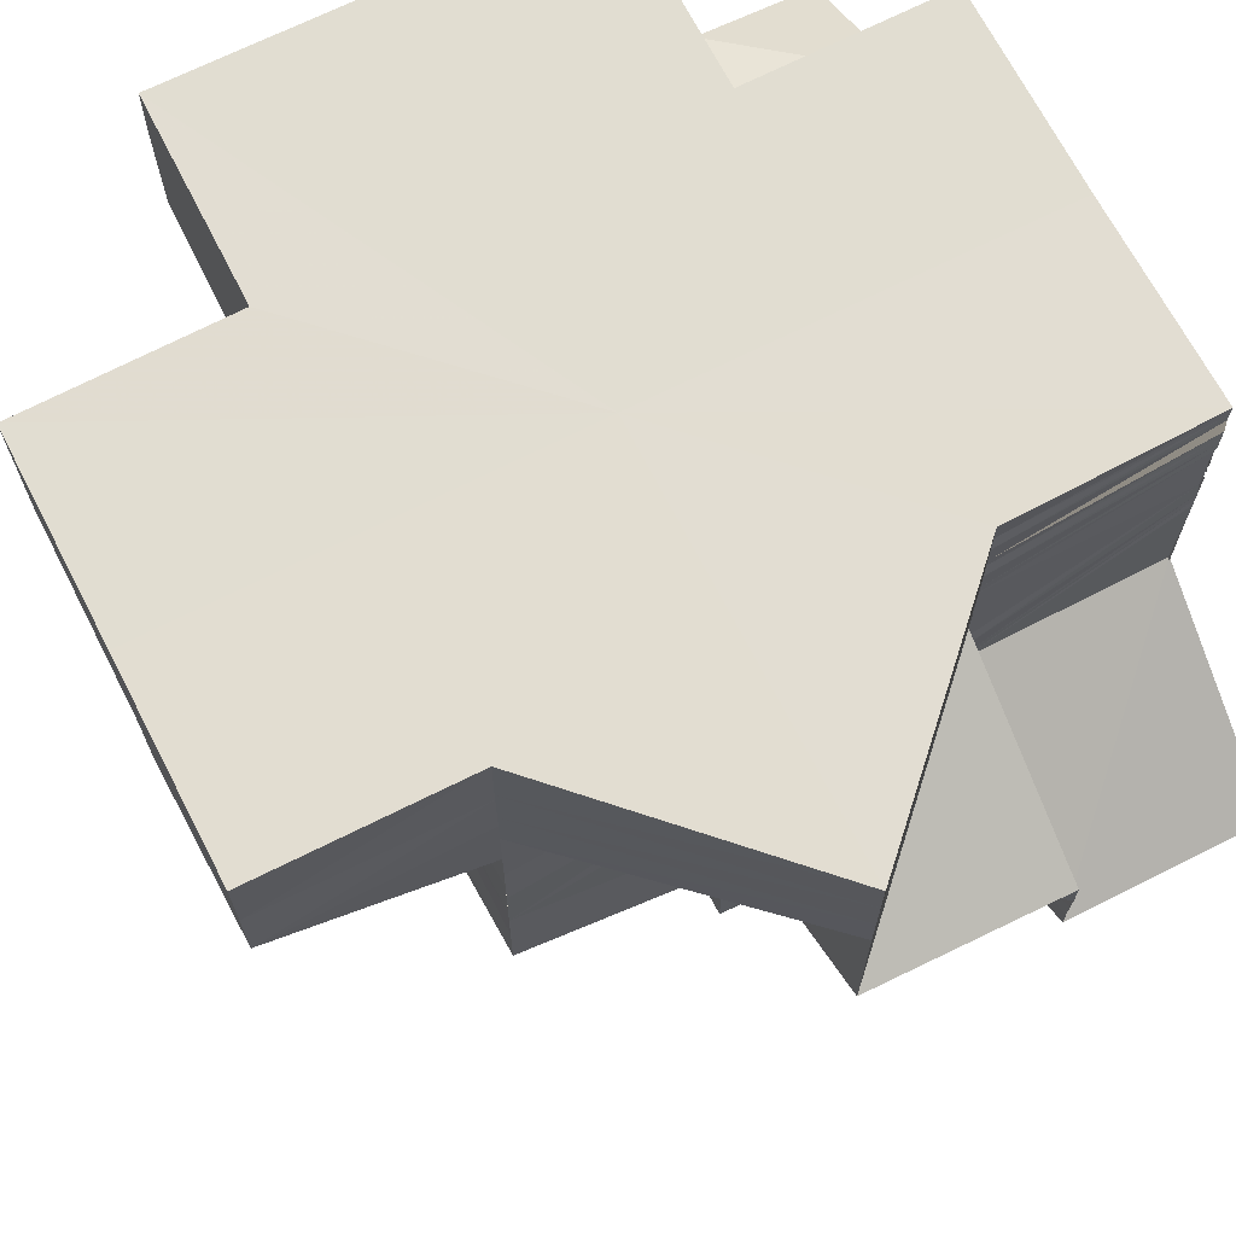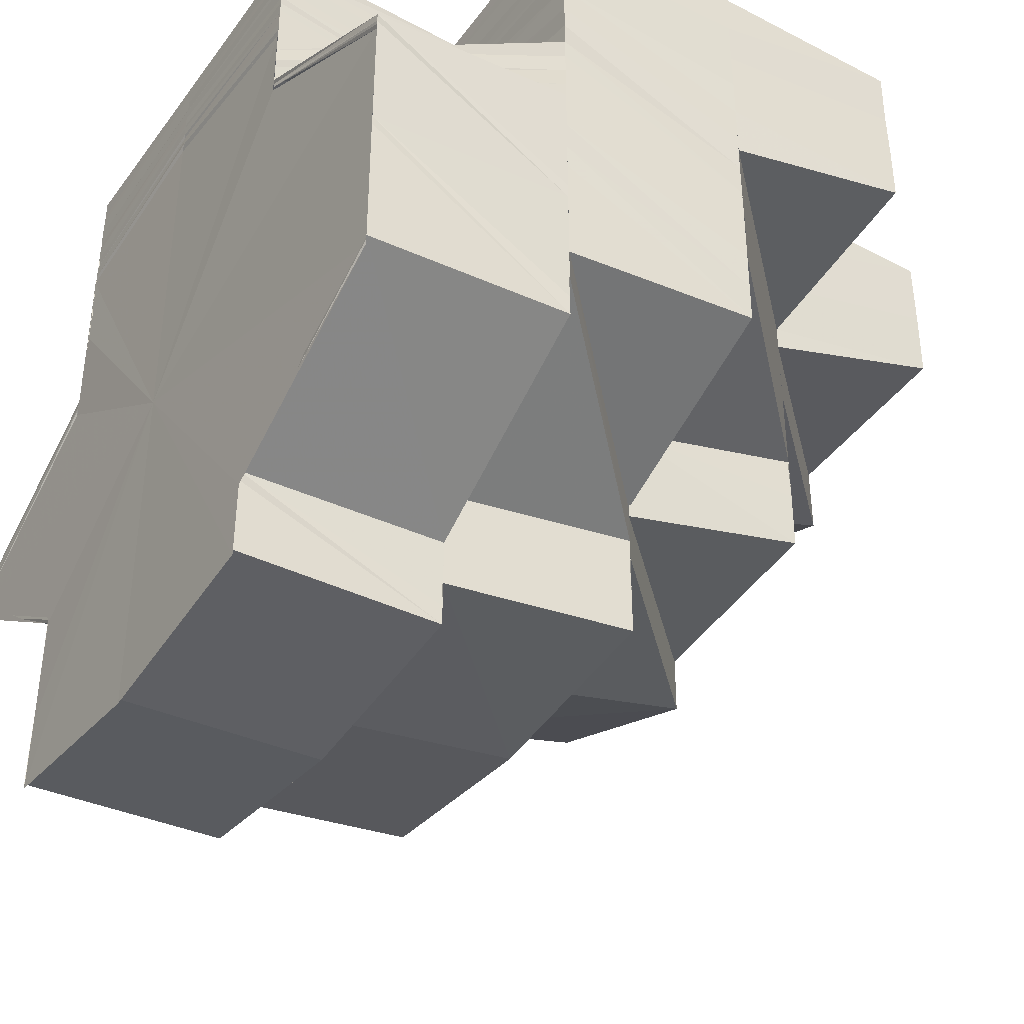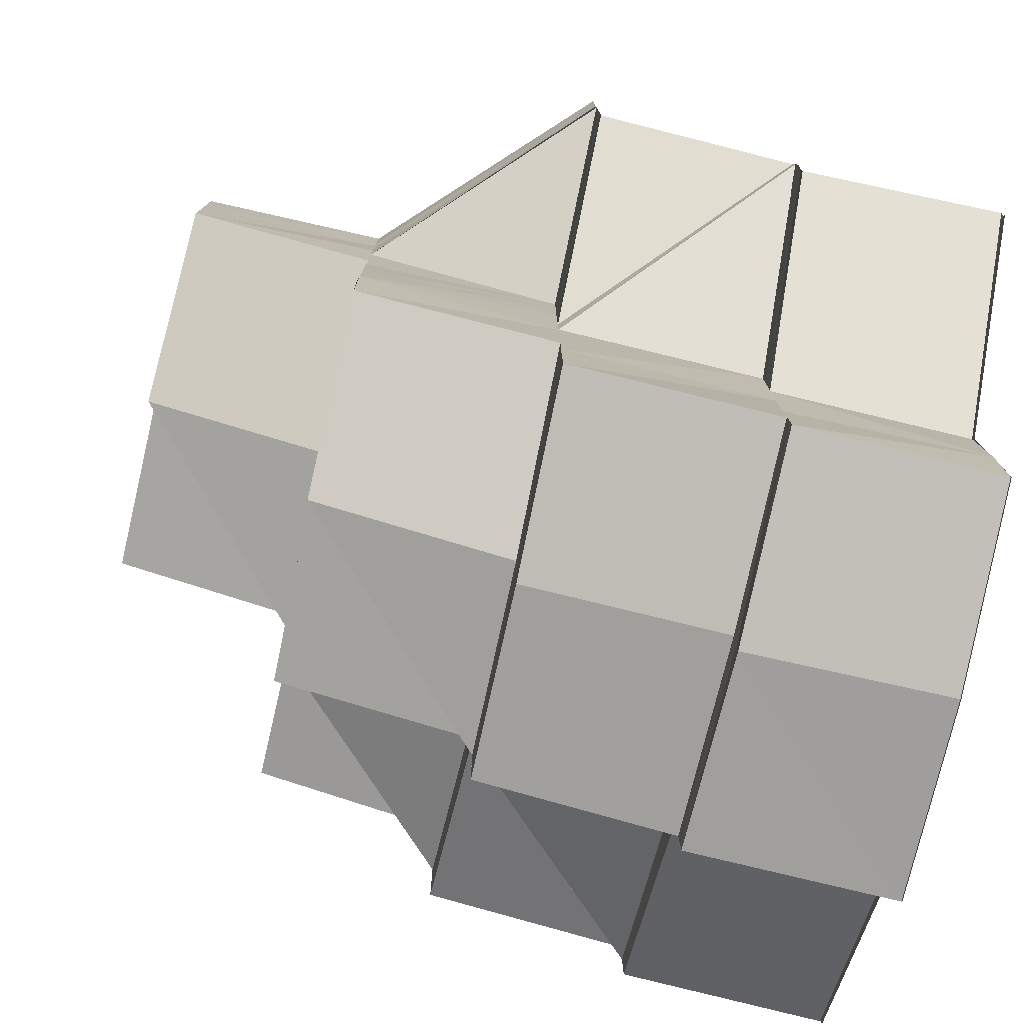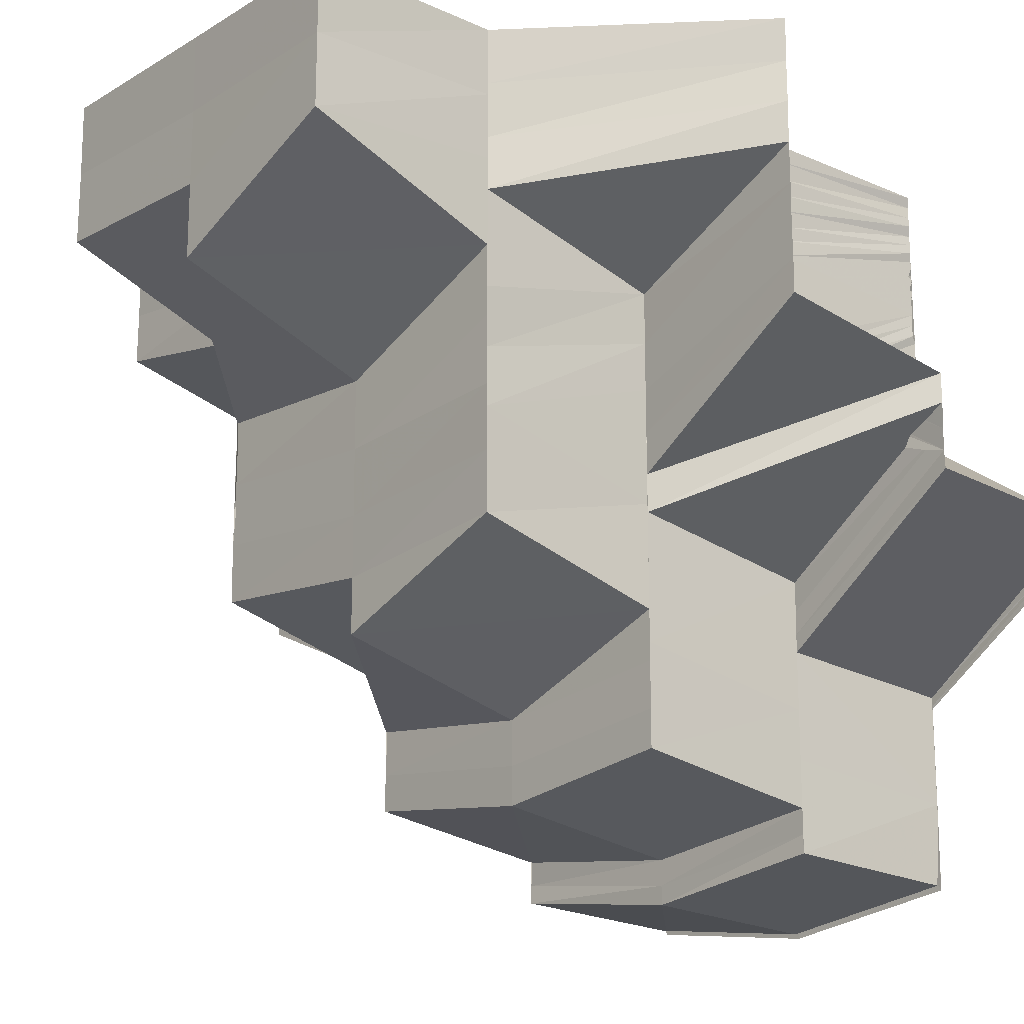
<metadata>
{"format":"obj","ext":"obj","renderer":"f3d","projection":"perspective","resolution":1024,"background":"white","views":[{"elev":68.6,"azim":-27.1,"up":"+Z"},{"elev":-40.0,"azim":147.1,"up":"+Z"},{"elev":-78.6,"azim":-12.7,"up":"+Z"},{"elev":-17.5,"azim":-40.5,"up":"+Z"}]}
</metadata>
<code>
o 16137
v 2232 1870 7.289
v 2232 1870 7.285
v 2232 1870 7.289
v 2232 1870 7.289
v 2232 1870 7.285
v 2232 1870 7.281
v 2232 1870 7.285
v 2232 1870 7.289
v 2232 1870 7.285
v 2232 1870 7.289
v 2232 1870 7.285
v 2232 1870 7.282
v 2232 1870 7.289
v 2232 1870 7.289
v 2232 1870 7.279
v 2232 1870 7.281
v 2232 1870 7.281
v 2232 1870 7.281
v 2232 1870 7.278
v 2232 1870 7.285
v 2232 1870 7.285
v 2232 1870 7.289
v 2232 1870 7.285
v 2232 1870 7.281
v 2232 1870 7.289
v 2232 1870 7.289
v 2232 1870 7.286
v 2232 1870 7.289
v 2232 1870 7.287
v 2232 1870 7.289
v 2232 1870 7.281
v 2232 1870 7.282
v 2232 1870 7.278
v 2232 1870 7.283
v 2232 1870 7.287
v 2232 1870 7.284
v 2232 1870 7.287
v 2232 1870 7.289
v 2232 1870 7.28
v 2232 1870 7.284
v 2232 1870 7.282
v 2232 1870 7.286
v 2232 1870 7.287
v 2232 1870 7.284
v 2232 1870 7.282
v 2232 1870 7.289
v 2232 1870 7.289
v 2232 1870 7.288
v 2232 1870 7.289
v 2232 1870 7.288
v 2232 1870 7.289
v 2232 1870 7.28
v 2232 1870 7.284
v 2232 1870 7.282
v 2232 1870 7.278
v 2232 1870 7.276
v 2232 1870 7.273
v 2232 1870 7.28
v 2232 1870 7.275
v 2232 1870 7.278
v 2232 1870 7.275
v 2232 1870 7.278
v 2232 1870 7.27
v 2232 1870 7.273
v 2232 1870 7.273
v 2232 1870 7.276
v 2232 1870 7.267
v 2232 1870 7.265
v 2232 1870 7.262
v 2232 1870 7.271
v 2232 1870 7.276
v 2232 1870 7.275
v 2232 1870 7.268
v 2232 1870 7.261
v 2232 1870 7.28
v 2232 1870 7.281
v 2232 1870 7.275
v 2232 1870 7.279
v 2232 1870 7.276
v 2232 1870 7.275
v 2232 1870 7.278
v 2232 1870 7.273
v 2232 1870 7.279
v 2232 1870 7.283
v 2232 1870 7.278
v 2232 1870 7.28
v 2232 1870 7.275
v 2232 1870 7.273
v 2232 1870 7.278
v 2232 1870 7.289
v 2232 1870 7.288
v 2232 1870 7.289
v 2232 1870 7.288
v 2232 1870 7.289
v 2232 1870 7.288
v 2232 1870 7.288
v 2232 1870 7.289
v 2232 1870 7.287
v 2232 1870 7.288
v 2232 1870 7.286
v 2232 1870 7.287
v 2232 1870 7.288
v 2232 1870 7.285
v 2232 1870 7.286
v 2232 1870 7.287
v 2232 1870 7.284
v 2232 1870 7.286
v 2232 1870 7.286
v 2232 1870 7.283
v 2232 1870 7.285
v 2232 1870 7.286
v 2232 1870 7.283
v 2232 1870 7.285
v 2232 1870 7.285
v 2232 1870 7.278
v 2232 1870 7.282
v 2232 1870 7.273
v 2232 1870 7.279
v 2232 1870 7.285
v 2232 1870 7.273
v 2232 1870 7.272
v 2232 1870 7.278
v 2232 1870 7.277
v 2232 1870 7.27
v 2232 1870 7.277
v 2232 1870 7.281
v 2232 1870 7.276
v 2232 1870 7.269
v 2232 1870 7.276
v 2232 1870 7.281
v 2232 1870 7.275
v 2232 1870 7.268
v 2232 1870 7.275
v 2232 1870 7.269
v 2232 1870 7.276
v 2232 1870 7.275
v 2232 1870 7.28
v 2232 1870 7.275
v 2232 1870 7.268
v 2232 1870 7.275
v 2232 1870 7.27
v 2232 1870 7.277
v 2232 1870 7.272
v 2232 1870 7.278
v 2232 1870 7.265
v 2232 1870 7.263
v 2232 1870 7.262
v 2232 1870 7.261
v 2232 1870 7.268
v 2232 1870 7.269
v 2232 1870 7.27
v 2232 1870 7.265
v 2232 1870 7.272
v 2232 1870 7.26
v 2232 1870 7.258
v 2232 1870 7.255
v 2232 1870 7.267
v 2232 1870 7.255
v 2232 1870 7.254
v 2232 1870 7.268
v 2232 1870 7.273
v 2232 1870 7.265
v 2232 1870 7.272
v 2232 1870 7.273
v 2232 1870 7.268
v 2232 1870 7.275
v 2232 1870 7.254
v 2232 1870 7.257
v 2232 1870 7.255
v 2232 1870 7.256
v 2232 1870 7.257
v 2232 1870 7.254
v 2232 1870 7.259
v 2232 1870 7.254
v 2232 1870 7.252
v 2232 1870 7.254
v 2232 1870 7.255
v 2232 1870 7.255
v 2232 1870 7.254
v 2232 1870 7.252
v 2232 1870 7.255
v 2232 1870 7.258
v 2232 1870 7.257
v 2232 1870 7.259
v 2232 1870 7.262
v 2232 1870 7.264
v 2232 1870 7.268
v 2232 1870 7.26
v 2232 1870 7.258
v 2232 1870 7.255
v 2232 1870 7.257
v 2232 1870 7.257
v 2232 1870 7.254
v 2232 1870 7.261
v 2232 1870 7.256
v 2232 1870 7.262
v 2232 1870 7.263
v 2232 1870 7.258
v 2232 1870 7.257
v 2232 1870 7.255
v 2232 1870 7.265
v 2232 1870 7.262
v 2232 1870 7.263
v 2232 1870 7.267
v 2232 1870 7.262
v 2232 1870 7.27
v 2232 1870 7.267
v 2232 1870 7.272
v 2232 1870 7.267
v 2232 1870 7.268
v 2232 1870 7.273
v 2232 1870 7.271
v 2232 1870 7.268
v 2232 1870 7.264
v 2232 1870 7.267
v 2232 1870 7.275
v 2232 1870 7.271
v 2232 1870 7.278
v 2232 1870 7.279
v 2232 1870 7.276
v 2232 1870 7.282
v 2232 1870 7.28
v 2232 1870 7.279
v 2232 1870 7.281
v 2232 1870 7.277
v 2232 1870 7.281
v 2232 1870 7.276
v 2232 1870 7.28
v 2232 1870 7.275
v 2232 1870 7.28
v 2232 1870 7.283
v 2232 1870 7.279
v 2232 1870 7.28
v 2232 1870 7.275
v 2232 1870 7.275
v 2232 1870 7.269
v 2232 1870 7.268
v 2232 1870 7.274
v 2232 1870 7.284
v 2232 1870 7.283
v 2232 1870 7.285
v 2232 1870 7.284
v 2232 1870 7.285
v 2232 1870 7.283
v 2232 1870 7.28
v 2232 1870 7.281
v 2232 1870 7.283
v 2232 1870 7.279
v 2232 1870 7.284
v 2232 1870 7.283
v 2232 1870 7.286
v 2232 1870 7.285
v 2232 1870 7.284
v 2232 1870 7.286
v 2232 1870 7.283
v 2232 1870 7.28
v 2232 1870 7.287
v 2232 1870 7.286
v 2232 1870 7.286
v 2232 1870 7.288
v 2232 1870 7.287
v 2232 1870 7.287
v 2232 1870 7.288
v 2232 1870 7.289
v 2232 1870 7.288
v 2232 1870 7.289
v 2232 1870 7.289
v 2232 1870 7.284
v 2232 1870 7.281
v 2232 1870 7.285
v 2232 1870 7.283
v 2232 1870 7.286
v 2232 1870 7.284
v 2232 1870 7.287
v 2232 1870 7.286
v 2232 1870 7.288
v 2232 1870 7.287
v 2232 1870 7.289
v 2232 1870 7.289
v 2232 1870 7.287
v 2232 1870 7.289
v 2232 1870 7.284
v 2232 1870 7.289
v 2232 1870 7.289
v 2232 1870 7.289
v 2232 1870 7.287
v 2232 1870 7.286
v 2232 1870 7.284
v 2232 1870 7.286
v 2232 1870 7.285
v 2232 1870 7.289
v 2232 1870 7.286
v 2232 1870 7.289
v 2232 1870 7.283
v 2232 1870 7.283
v 2232 1870 7.282
v 2232 1870 7.28
v 2232 1870 7.279
v 2232 1870 7.282
v 2232 1870 7.28
v 2232 1870 7.283
v 2232 1870 7.28
v 2232 1870 7.278
v 2232 1870 7.281
v 2232 1870 7.278
v 2232 1870 7.288
v 2232 1870 7.289
v 2232 1870 7.288
v 2232 1870 7.288
v 2232 1870 7.288
v 2232 1870 7.288
v 2232 1870 7.289
v 2232 1870 7.288
v 2232 1870 7.287
v 2232 1870 7.287
v 2232 1870 7.286
v 2232 1870 7.287
v 2232 1870 7.287
v 2232 1870 7.287
v 2232 1870 7.286
v 2232 1870 7.287
v 2232 1870 7.286
v 2232 1870 7.286
v 2232 1870 7.286
v 2232 1870 7.285
v 2232 1870 7.287
v 2232 1870 7.286
v 2232 1870 7.285
v 2232 1870 7.286
v 2232 1870 7.284
v 2232 1870 7.286
v 2232 1870 7.285
v 2232 1870 7.285
v 2232 1870 7.285
v 2232 1870 7.283
v 2232 1870 7.285
v 2232 1870 7.283
v 2232 1870 7.286
v 2232 1870 7.285
v 2232 1870 7.284
v 2232 1870 7.285
v 2232 1870 7.284
v 2232 1870 7.284
v 2232 1870 7.285
v 2232 1870 7.284
v 2232 1870 7.284
v 2232 1870 7.285
v 2232 1870 7.283
v 2232 1870 7.284
v 2232 1870 7.285
v 2232 1870 7.283
v 2232 1870 7.283
v 2232 1870 7.284
v 2232 1870 7.283
v 2232 1870 7.283
v 2232 1870 7.284
v 2232 1870 7.283
v 2232 1870 7.283
v 2232 1870 7.284
v 2232 1870 7.283
v 2232 1870 7.289
v 2232 1870 7.286
v 2232 1870 7.289
v 2232 1870 7.283
v 2232 1870 7.285
v 2232 1870 7.285
v 2232 1870 7.289
v 2232 1870 7.28
v 2232 1870 7.282
v 2232 1870 7.281
v 2232 1870 7.278
v 2232 1870 7.279
v 2232 1870 7.278
v 2232 1870 7.278
v 2232 1870 7.276
v 2232 1870 7.275
v 2232 1870 7.273
v 2232 1870 7.273
v 2232 1870 7.27
v 2232 1870 7.267
v 2232 1870 7.268
v 2232 1870 7.271
v 2232 1870 7.268
v 2232 1870 7.265
v 2232 1870 7.268
v 2232 1870 7.264
v 2232 1870 7.262
v 2232 1870 7.267
v 2232 1870 7.262
v 2232 1870 7.271
v 2232 1870 7.27
v 2232 1870 7.267
v 2232 1870 7.274
v 2232 1870 7.274
v 2232 1870 7.274
v 2232 1870 7.271
v 2232 1870 7.265
v 2232 1870 7.267
v 2232 1870 7.264
v 2232 1870 7.265
v 2232 1870 7.262
v 2232 1870 7.268
v 2232 1870 7.277
v 2232 1870 7.278
v 2232 1870 7.263
v 2232 1870 7.262
v 2232 1870 7.258
v 2232 1870 7.257
v 2232 1870 7.258
v 2232 1870 7.268
v 2232 1870 7.274
v 2232 1870 7.261
v 2232 1870 7.262
v 2232 1870 7.267
v 2232 1870 7.261
v 2232 1870 7.261
v 2232 1870 7.261
v 2232 1870 7.256
v 2232 1870 7.279
v 2232 1870 7.274
v 2232 1870 7.279
v 2232 1870 7.279
v 2232 1870 7.273
v 2232 1870 7.28
v 2232 1870 7.275
v 2232 1870 7.274
v 2232 1870 7.275
v 2232 1870 7.252
v 2232 1870 7.251
v 2232 1870 7.254
v 2232 1870 7.254
v 2232 1870 7.252
v 2232 1870 7.256
v 2232 1870 7.255
v 2232 1870 7.251
v 2232 1870 7.252
v 2232 1870 7.261
v 2232 1870 7.255
v 2232 1870 7.255
v 2232 1870 7.251
v 2232 1870 7.255
v 2232 1870 7.251
v 2232 1870 7.252
v 2232 1870 7.251
v 2232 1870 7.25
v 2232 1870 7.251
v 2232 1870 7.252
v 2232 1870 7.254
v 2232 1870 7.25
v 2232 1870 7.251
v 2232 1870 7.25
v 2232 1870 7.251
v 2232 1870 7.251
v 2232 1870 7.251
v 2232 1870 7.25
v 2232 1870 7.25
v 2232 1870 7.251
v 2232 1870 7.251
v 2232 1870 7.255
v 2232 1870 7.251
v 2232 1870 7.256
v 2232 1870 7.261
v 2232 1870 7.261
v 2232 1870 7.261
v 2232 1870 7.268
v 2232 1870 7.261
v 2232 1870 7.268
v 2232 1870 7.26
v 2232 1870 7.267
v 2232 1870 7.267
v 2232 1870 7.267
v 2232 1870 7.261
v 2232 1870 7.268
v 2232 1870 7.26
v 2232 1870 7.267
v 2232 1870 7.267
v 2232 1870 7.273
v 2232 1870 7.274
v 2232 1870 7.274
v 2232 1870 7.267
v 2232 1870 7.267
v 2232 1870 7.267
v 2232 1870 7.268
v 2232 1870 7.268
v 2232 1870 7.275
v 2232 1870 7.254
v 2232 1870 7.267
v 2232 1870 7.267
v 2232 1870 7.273
v 2232 1870 7.279
v 2232 1870 7.283
v 2232 1870 7.284
v 2232 1870 7.283
v 2232 1870 7.279
v 2232 1870 7.273
v 2232 1870 7.267
v 2232 1870 7.26
v 2232 1870 7.251
v 2232 1870 7.254
v 2232 1870 7.26
v 2232 1870 7.251
v 2232 1870 7.261
v 2232 1870 7.255
v 2232 1870 7.255
v 2232 1870 7.255
v 2232 1870 7.249
v 2232 1870 7.251
v 2232 1870 7.25
v 2232 1870 7.251
v 2232 1870 7.251
v 2232 1870 7.268
v 2232 1870 7.268
v 2232 1870 7.275
v 2232 1870 7.289
v 2232 1870 7.289
v 2232 1870 7.289
v 2232 1870 7.289
v 2232 1870 7.289
v 2232 1870 7.289
v 2232 1870 7.289
v 2232 1870 7.289
v 2232 1870 7.289
v 2232 1870 7.289
v 2232 1870 7.289
v 2232 1870 7.289
v 2232 1870 7.289
v 2232 1870 7.289
v 2232 1870 7.289
f 1 2 3
f 4 5 1
f 5 6 2
f 2 7 8
f 9 2 10
f 11 12 9
f 13 11 14
f 12 15 16
f 16 17 2
f 17 18 7
f 6 19 17
f 2 17 20
f 20 21 22
f 23 24 21
f 25 23 26
f 26 27 28
f 27 29 30
f 31 32 21
f 31 33 32
f 27 34 35
f 34 36 29
f 35 37 38
f 34 39 40
f 39 41 36
f 40 42 37
f 43 44 37
f 44 45 42
f 46 43 47
f 47 48 49
f 48 50 51
f 45 52 53
f 54 53 42
f 39 55 54
f 56 55 39
f 56 57 55
f 55 58 41
f 57 59 60
f 61 62 58
f 57 63 61
f 63 64 59
f 65 66 62
f 63 67 65
f 68 67 63
f 68 69 67
f 65 70 71
f 70 72 66
f 70 73 72
f 74 69 68
f 71 75 76
f 77 78 75
f 79 80 75
f 81 79 76
f 80 82 83
f 52 81 84
f 85 76 84
f 86 84 53
f 87 88 85
f 89 87 86
f 90 91 92
f 92 93 94
f 91 95 93
f 96 93 97
f 48 98 96
f 98 99 50
f 100 101 99
f 98 100 102
f 103 104 101
f 100 103 105
f 106 107 104
f 103 106 108
f 109 110 107
f 106 109 111
f 112 113 110
f 109 112 114
f 115 116 112
f 117 115 118
f 112 116 119
f 120 121 115
f 122 123 116
f 121 124 125
f 125 126 116
f 123 127 126
f 124 128 129
f 129 130 126
f 127 131 130
f 128 132 133
f 134 133 135
f 136 137 130
f 136 138 137
f 139 138 140
f 141 135 142
f 143 142 144
f 145 146 141
f 146 147 134
f 147 148 149
f 147 149 150
f 146 150 151
f 152 151 153
f 154 155 145
f 156 155 154
f 154 145 157
f 158 159 155
f 160 157 161
f 157 162 163
f 157 163 164
f 165 164 166
f 167 158 168
f 169 167 170
f 171 169 170
f 170 172 168
f 170 168 173
f 174 175 172
f 175 176 177
f 178 174 179
f 179 180 181
f 182 170 173
f 182 173 69
f 183 170 182
f 184 183 182
f 74 182 69
f 184 182 74
f 185 184 74
f 185 74 186
f 186 74 68
f 186 68 187
f 188 189 183
f 189 190 191
f 192 193 190
f 194 195 192
f 196 194 192
f 197 198 188
f 198 199 200
f 201 188 202
f 201 203 188
f 204 201 205
f 206 201 207
f 208 206 207
f 208 209 210
f 211 210 212
f 211 208 213
f 213 214 215
f 216 211 217
f 218 211 216
f 219 218 216
f 219 216 220
f 221 218 219
f 222 223 220
f 221 224 218
f 224 225 218
f 224 226 225
f 226 227 225
f 226 228 227
f 228 229 227
f 228 230 229
f 231 221 232
f 233 234 229
f 229 235 236
f 235 237 236
f 234 238 237
f 239 221 240
f 241 242 240
f 243 241 244
f 244 245 246
f 247 248 245
f 249 246 250
f 251 243 249
f 252 250 253
f 254 251 252
f 255 247 256
f 257 254 258
f 258 253 259
f 260 257 261
f 261 259 262
f 263 262 264
f 265 260 263
f 266 265 267
f 268 255 269
f 270 268 271
f 272 270 273
f 274 272 275
f 276 274 277
f 278 276 279
f 277 280 281
f 275 282 280
f 283 280 284
f 285 286 283
f 286 287 280
f 287 288 282
f 280 282 289
f 289 290 291
f 280 292 293
f 282 294 292
f 295 296 290
f 297 298 296
f 282 299 295
f 273 299 282
f 299 300 294
f 288 301 299
f 299 302 297
f 302 303 300
f 271 302 299
f 301 304 302
f 304 222 305
f 269 305 302
f 256 220 305
f 93 306 307
f 308 309 306
f 102 308 93
f 93 308 310
f 310 311 312
f 313 314 311
f 315 316 314
f 308 317 313
f 105 317 308
f 317 318 309
f 95 319 308
f 319 320 317
f 317 321 315
f 108 321 317
f 321 322 318
f 320 323 321
f 324 325 316
f 321 326 324
f 111 326 321
f 326 327 322
f 323 328 326
f 329 330 325
f 326 331 329
f 328 332 331
f 114 331 326
f 331 333 327
f 334 335 330
f 336 337 335
f 331 338 334
f 338 339 333
f 119 338 331
f 119 340 338
f 338 341 336
f 340 341 338
f 341 342 339
f 340 343 341
f 343 344 341
f 341 344 239
f 343 345 344
f 344 346 239
f 345 347 344
f 344 347 346
f 345 348 347
f 347 349 346
f 348 350 347
f 347 350 349
f 348 351 350
f 350 352 349
f 351 353 350
f 350 353 352
f 351 354 353
f 353 355 352
f 354 356 353
f 353 356 355
f 354 357 356
f 356 358 355
f 357 359 356
f 356 359 358
f 359 360 358
f 361 362 363
f 362 364 365
f 365 366 367
f 364 368 369
f 369 370 366
f 368 371 372
f 372 373 370
f 374 375 372
f 374 376 375
f 376 377 375
f 376 378 377
f 378 379 377
f 378 217 379
f 217 380 379
f 379 380 381
f 382 383 380
f 380 384 385
f 386 387 384
f 383 388 386
f 388 389 386
f 390 381 391
f 381 392 391
f 390 391 393
f 394 390 393
f 393 391 395
f 391 396 395
f 391 392 396
f 393 395 33
f 392 187 396
f 392 186 187
f 397 186 392
f 398 399 397
f 400 401 186
f 402 400 392
f 403 393 33
f 394 393 403
f 403 33 31
f 404 394 403
f 17 403 31
f 404 403 17
f 405 406 407
f 406 408 409
f 237 410 406
f 411 410 237
f 410 412 413
f 410 414 415
f 414 416 415
f 417 416 418
f 419 420 411
f 421 419 411
f 419 422 420
f 422 423 420
f 424 421 425
f 421 426 427
f 428 429 430
f 431 432 428
f 432 429 180
f 433 434 432
f 434 435 436
f 437 438 433
f 438 439 440
f 441 442 435
f 443 444 429
f 444 445 429
f 445 446 447
f 429 447 448
f 429 449 447
f 450 451 449
f 451 452 453
f 454 450 455
f 455 456 457
f 446 458 459
f 460 459 461
f 461 459 462
f 459 463 462
f 462 464 465
f 466 465 467
f 463 468 469
f 468 470 471
f 472 471 473
f 474 475 470
f 468 474 476
f 476 477 478
f 469 478 479
f 480 481 477
f 482 480 478
f 483 482 479
f 484 479 485
f 486 474 487
f 474 488 487
f 488 489 487
f 489 490 487
f 490 491 487
f 491 492 487
f 492 493 487
f 493 494 487
f 494 495 487
f 495 496 487
f 496 497 487
f 498 486 487
f 497 499 487
f 497 499 441
f 500 497 441
f 499 501 487
f 502 500 503
f 500 504 505
f 506 498 487
f 501 506 487
f 506 498 507
f 501 506 456
f 508 506 509
f 510 501 508
f 511 512 513
f 514 515 516
f 515 517 516
f 518 514 516
f 517 519 516
f 520 518 516
f 519 521 516
f 522 520 516
f 521 523 516
f 524 522 516
f 523 525 516
f 526 524 516
f 525 527 516
f 528 526 516
f 527 528 516

</code>
